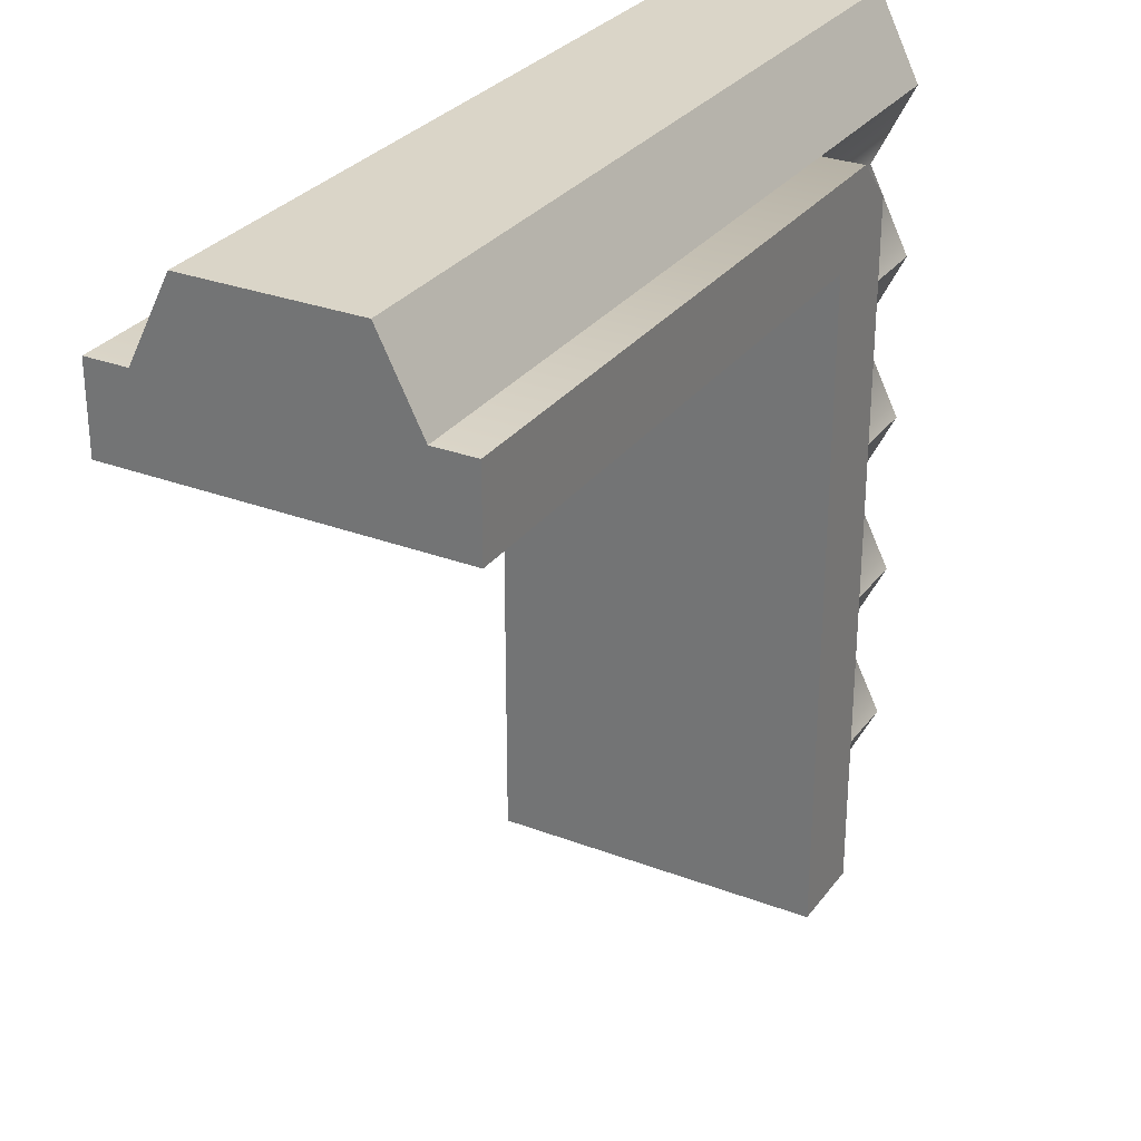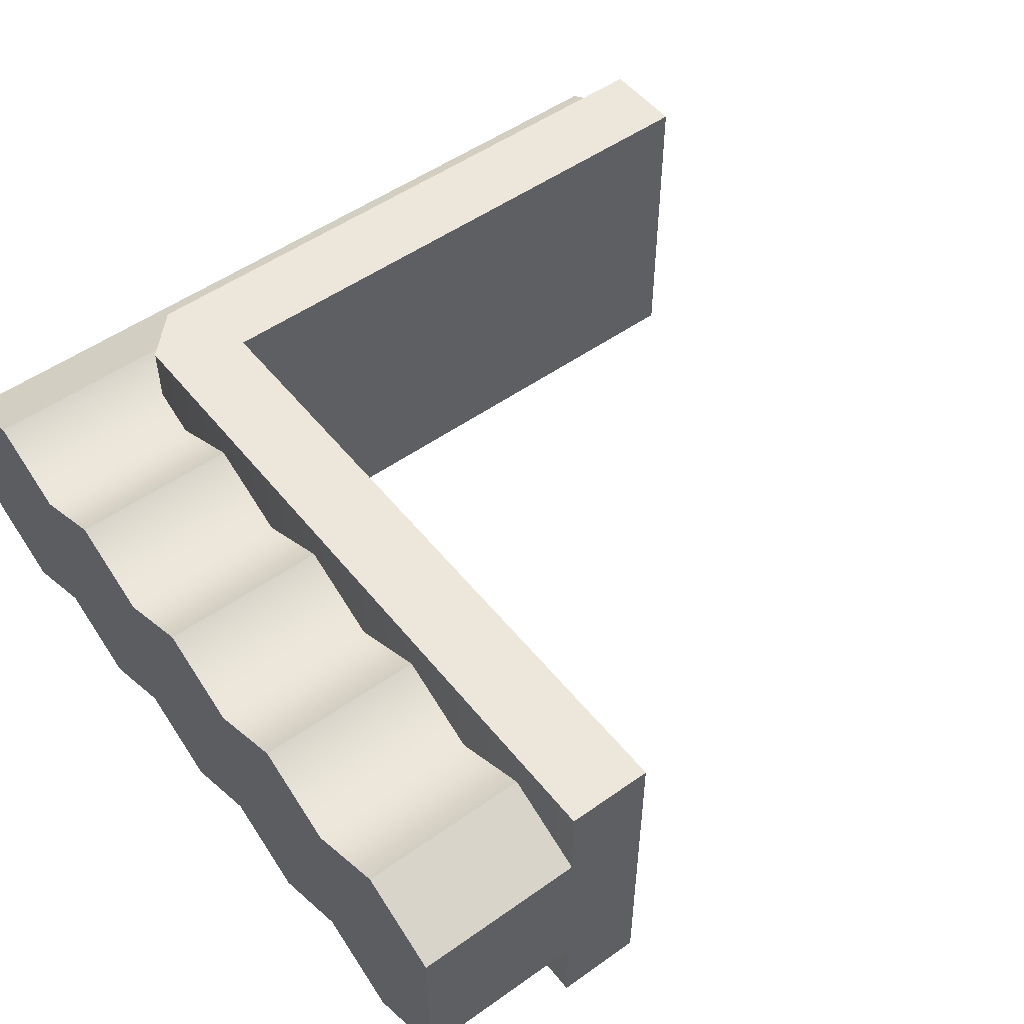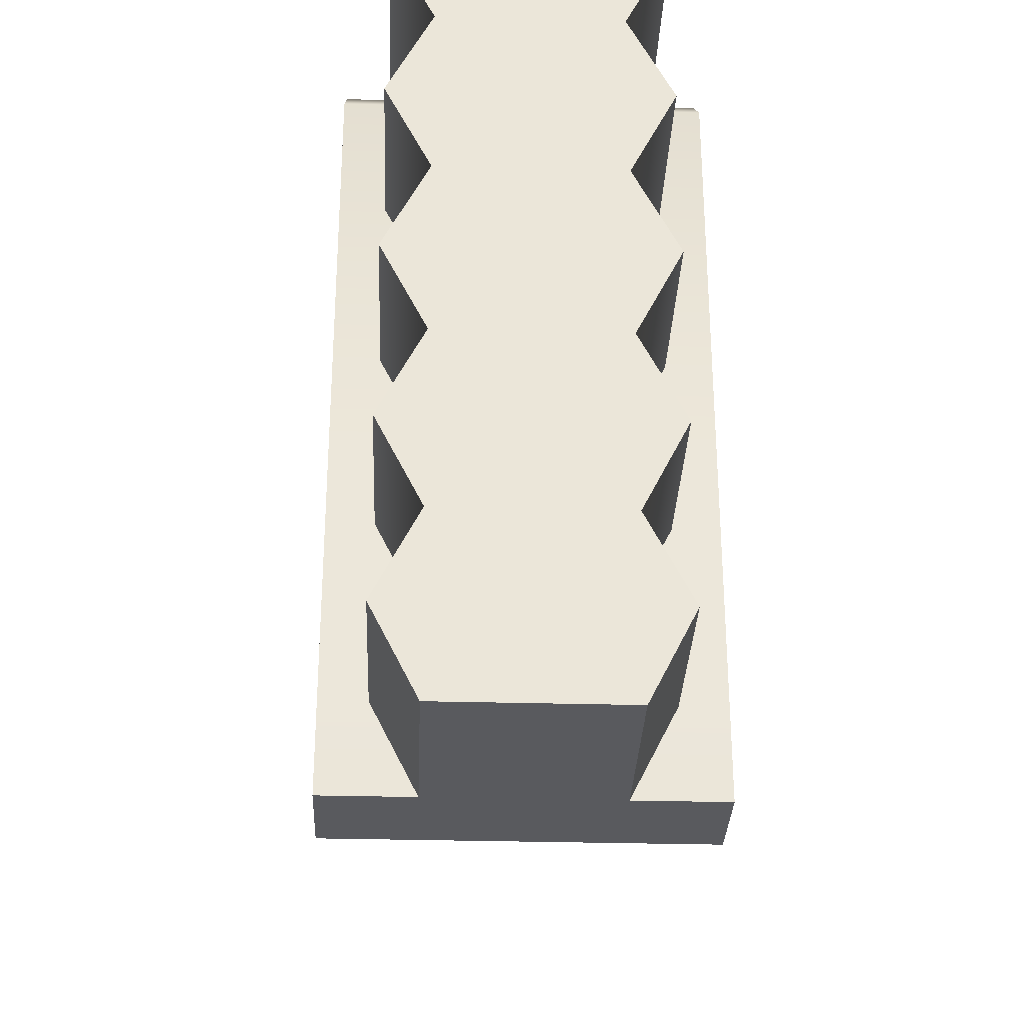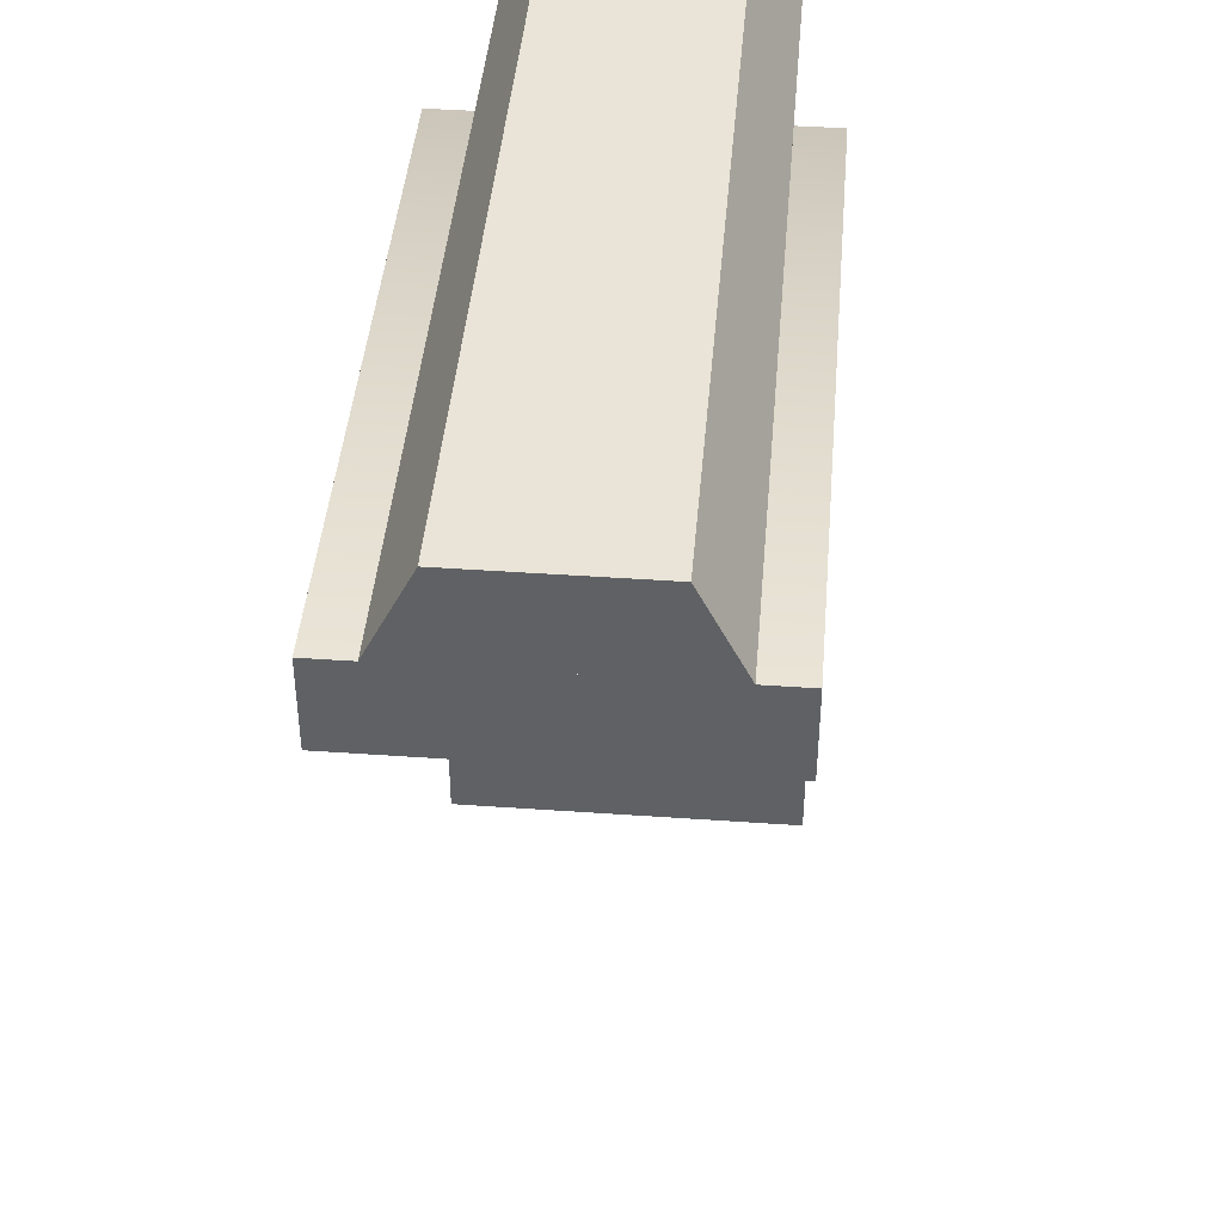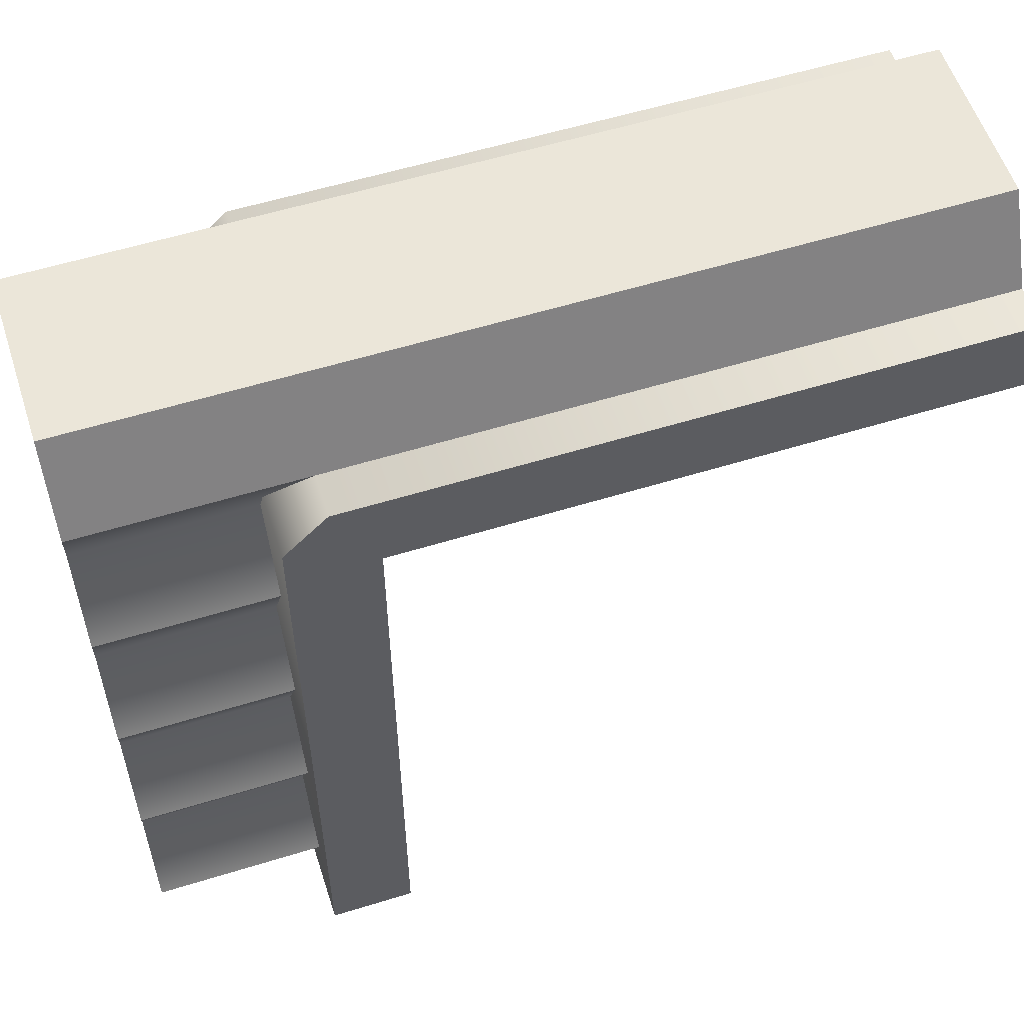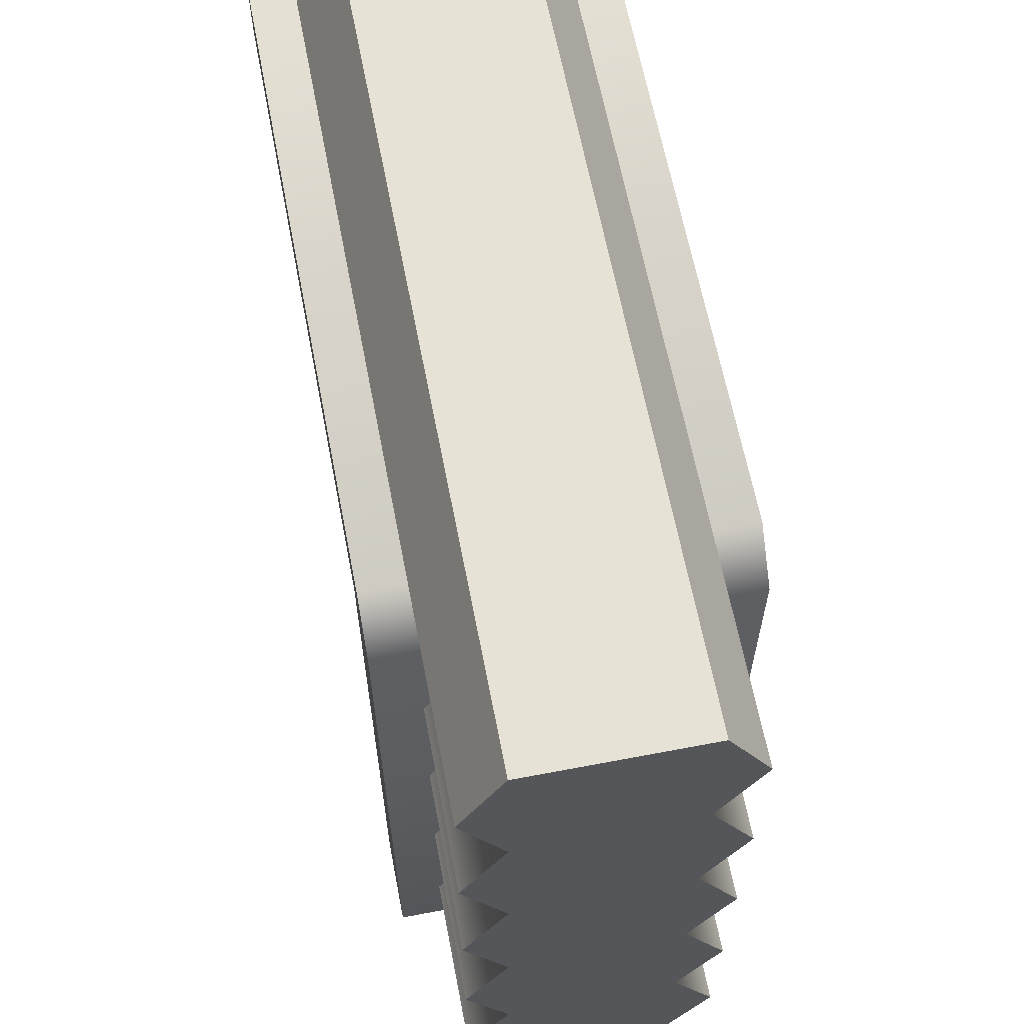
<metadata>
{"format":"obj","ext":"obj","renderer":"f3d","projection":"perspective","resolution":1024,"background":"white","views":[{"elev":29.2,"azim":119.4,"up":"+Y"},{"elev":51.8,"azim":-37.5,"up":"+Z"},{"elev":-31.3,"azim":-92.2,"up":"+Y"},{"elev":42.9,"azim":94.8,"up":"+Y"},{"elev":56.8,"azim":-17.9,"up":"+Y"},{"elev":63.8,"azim":-100.9,"up":"+Y"}]}
</metadata>
<code>
g cabin-doorway-left
v -0.2 0.8 0.3 1 1 1
v -0.2 -2.888e-14 0.3 1 1 1
v -0.2 0.8 0.7 1 1 1
v -0.2 -2.888e-14 0.7 1 1 1
v -0.25 0.9 0.3 1 1 1
v -0.25 0.9 0.7 1 1 1
v -0.3 0.85 0.3 1 1 1
v -0.3 0.85 0.7 1 1 1
v -0.3 -2.888e-14 0.3 1 1 1
v -0.3 -2.888e-14 0.7 1 1 1
v 0.5 0.9 0.3 1 1 1
v 0.5 0.9 0.7 1 1 1
v 0.5 0.8 0.3 1 1 1
v 0.5 0.8 0.7 1 1 1
v -0.25 0.1 0.65 1 1 1
v -0.5 0.1 0.65 1 1 1
v -0.25 0.2 0.6 1 1 1
v -0.5 0.2 0.6 1 1 1
v -0.5 0.8 0.6 1 1 1
v -0.5 0.9 0.65 1 1 1
v -0.25 0.8 0.6 1 1 1
v -0.25 0.9 0.65 1 1 1
v -0.5 0.3 0.65 1 1 1
v -0.5 0.4 0.6 1 1 1
v -0.25 0.3 0.65 1 1 1
v -0.25 0.4 0.6 1 1 1
v -0.5 0.5 0.65 1 1 1
v -0.25 0.5 0.65 1 1 1
v -0.5 0.6 0.4 1 1 1
v -0.25 0.6 0.4 1 1 1
v -0.5 0.7 0.35 1 1 1
v -0.25 0.7 0.35 1 1 1
v -0.25 0.8 0.4 1 1 1
v -0.25 0.9 0.35 1 1 1
v -0.5 0.8 0.4 1 1 1
v -0.5 0.9 0.35 1 1 1
v -0.25 0.4 0.4 1 1 1
v -0.25 0.5 0.35 1 1 1
v -0.5 0.4 0.4 1 1 1
v -0.5 0.5 0.35 1 1 1
v -0.25 0.2 0.4 1 1 1
v -0.25 0.3 0.35 1 1 1
v -0.25 1.983e-14 0.6 1 1 1
v -0.25 1.277e-14 0.4 1 1 1
v -0.25 0.1 0.35 1 1 1
v -0.25 0.6 0.6 1 1 1
v -0.25 0.7 0.65 1 1 1
v 0.5 0.9 0.35 1 1 1
v 0.5 0.9 0.65 1 1 1
v 0.5 1 0.4 1 1 1
v 0.5 1 0.6 1 1 1
v -0.5 0.1 0.35 1 1 1
v -0.5 0.2 0.4 1 1 1
v -0.5 0.6 0.6 1 1 1
v -0.5 0.7 0.65 1 1 1
v -0.5 0.3 0.35 1 1 1
v -0.5 2.888e-14 0.6 1 1 1
v -0.5 1 0.4 1 1 1
v -0.5 1 0.6 1 1 1
v -0.5 -2.888e-14 0.4 1 1 1
f 3 2 1
f 2 3 4
f 7 6 5
f 6 7 8
f 10 7 9
f 7 10 8
f 5 12 11
f 12 5 6
f 12 13 11
f 13 12 14
f 7 2 9
f 2 7 1
f 11 1 7
f 11 7 5
f 1 11 13
f 12 3 14
f 3 12 8
f 8 12 6
f 10 3 8
f 3 10 4
f 3 13 14
f 13 3 1
f 10 2 4
f 2 10 9
f 17 16 15
f 16 17 18
f 21 20 19
f 20 21 22
f 25 24 23
f 24 25 26
f 26 27 24
f 27 26 28
f 31 30 29
f 30 31 32
f 35 34 33
f 34 35 36
f 39 38 37
f 38 39 40
f 30 37 38
f 41 37 30
f 37 41 42
f 30 21 41
f 30 22 21
f 33 22 30
f 30 32 33
f 22 33 34
f 41 21 17
f 43 41 17
f 43 17 15
f 44 41 43
f 41 44 45
f 26 17 21
f 17 26 25
f 26 21 46
f 47 46 21
f 28 26 46
f 50 49 48
f 49 50 51
f 53 45 52
f 45 53 41
f 46 27 28
f 27 46 54
f 47 19 55
f 19 47 21
f 56 41 53
f 41 56 42
f 29 38 40
f 38 29 30
f 15 57 43
f 57 15 16
f 58 36 35
f 35 57 58
f 58 57 18
f 18 57 16
f 18 59 58
f 29 57 35
f 35 31 29
f 39 57 29
f 29 40 39
f 53 57 39
f 39 56 53
f 53 60 57
f 60 53 52
f 59 18 24
f 23 24 18
f 59 24 54
f 27 54 24
f 59 54 19
f 55 19 54
f 59 19 20
f 25 18 17
f 18 25 23
f 36 48 34
f 48 36 50
f 50 36 58
f 57 44 43
f 44 57 60
f 58 51 50
f 51 58 59
f 47 54 46
f 54 47 55
f 52 44 60
f 44 52 45
f 56 37 42
f 37 56 39
f 49 34 48
f 34 49 22
f 49 20 22
f 20 49 51
f 20 51 59
f 31 33 32
f 33 31 35
g cabin-doorway-left
f 3 2 1
f 2 3 4
f 7 6 5
f 6 7 8
f 10 7 9
f 7 10 8
f 5 12 11
f 12 5 6
f 12 13 11
f 13 12 14
f 7 2 9
f 2 7 1
f 11 1 7
f 11 7 5
f 1 11 13
f 12 3 14
f 3 12 8
f 8 12 6
f 10 3 8
f 3 10 4
f 3 13 14
f 13 3 1
f 10 2 4
f 2 10 9
f 17 16 15
f 16 17 18
f 21 20 19
f 20 21 22
f 25 24 23
f 24 25 26
f 26 27 24
f 27 26 28
f 31 30 29
f 30 31 32
f 35 34 33
f 34 35 36
f 39 38 37
f 38 39 40
f 30 37 38
f 41 37 30
f 37 41 42
f 30 21 41
f 30 22 21
f 33 22 30
f 30 32 33
f 22 33 34
f 41 21 17
f 43 41 17
f 43 17 15
f 44 41 43
f 41 44 45
f 26 17 21
f 17 26 25
f 26 21 46
f 47 46 21
f 28 26 46
f 50 49 48
f 49 50 51
f 53 45 52
f 45 53 41
f 46 27 28
f 27 46 54
f 47 19 55
f 19 47 21
f 56 41 53
f 41 56 42
f 29 38 40
f 38 29 30
f 15 57 43
f 57 15 16
f 58 36 35
f 35 57 58
f 58 57 18
f 18 57 16
f 18 59 58
f 29 57 35
f 35 31 29
f 39 57 29
f 29 40 39
f 53 57 39
f 39 56 53
f 53 60 57
f 60 53 52
f 59 18 24
f 23 24 18
f 59 24 54
f 27 54 24
f 59 54 19
f 55 19 54
f 59 19 20
f 25 18 17
f 18 25 23
f 36 48 34
f 48 36 50
f 50 36 58
f 57 44 43
f 44 57 60
f 58 51 50
f 51 58 59
f 47 54 46
f 54 47 55
f 52 44 60
f 44 52 45
f 56 37 42
f 37 56 39
f 49 34 48
f 34 49 22
f 49 20 22
f 20 49 51
f 20 51 59
f 31 33 32
f 33 31 35

</code>
